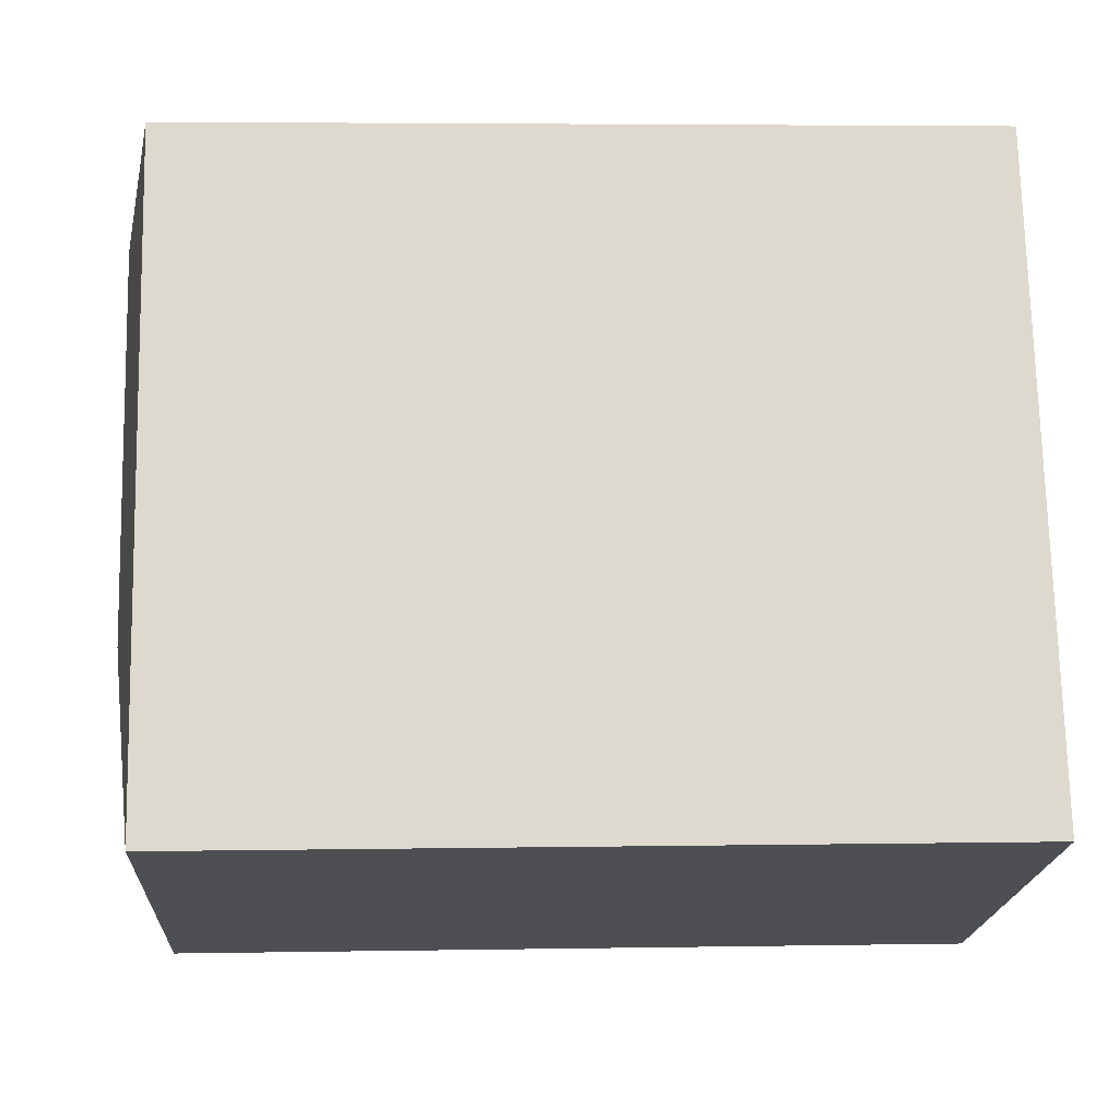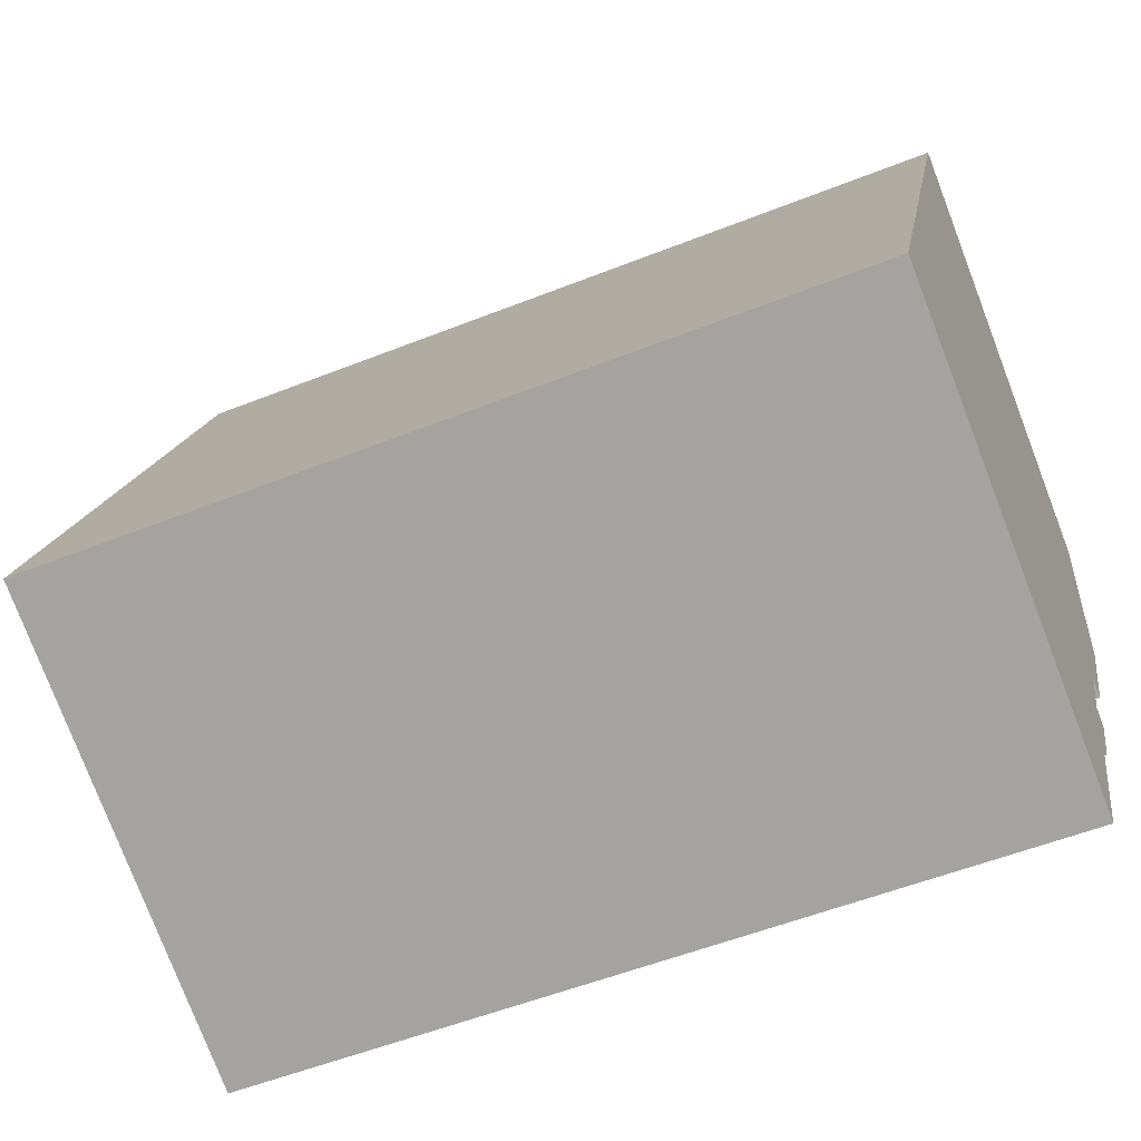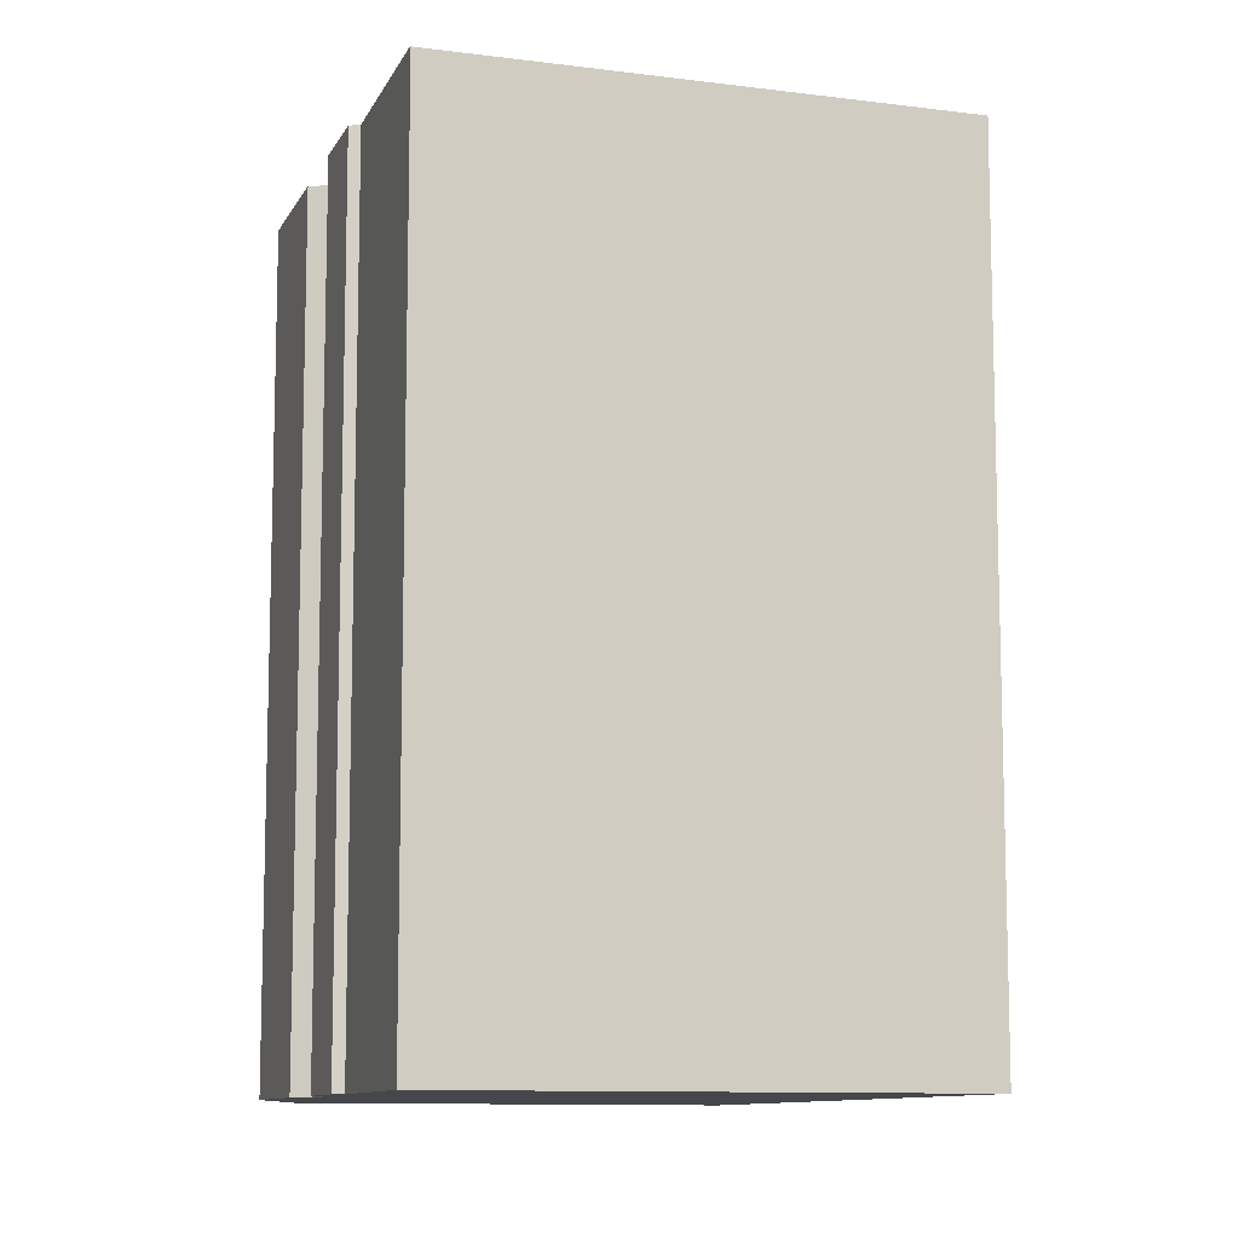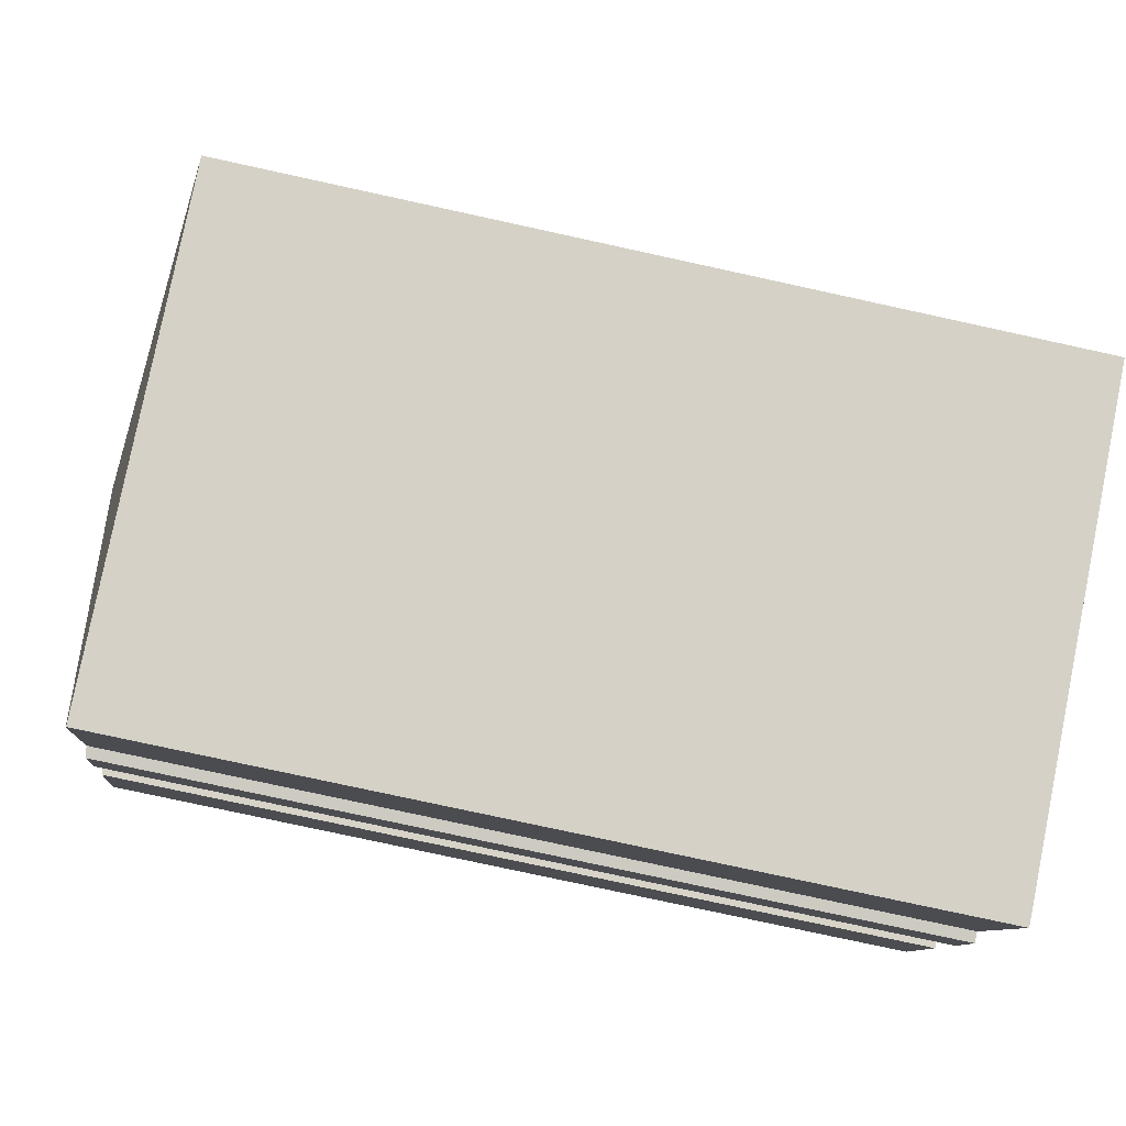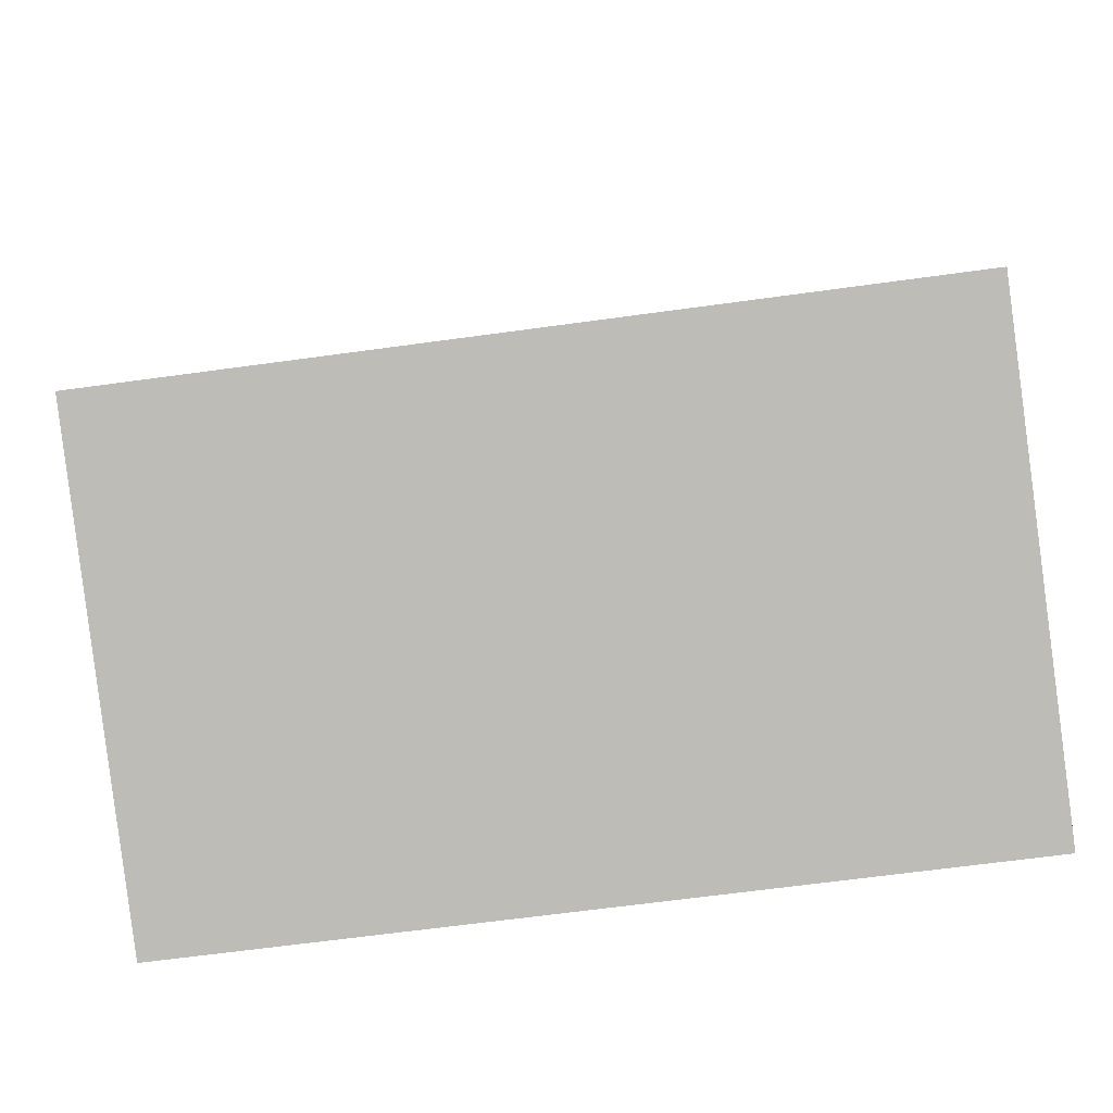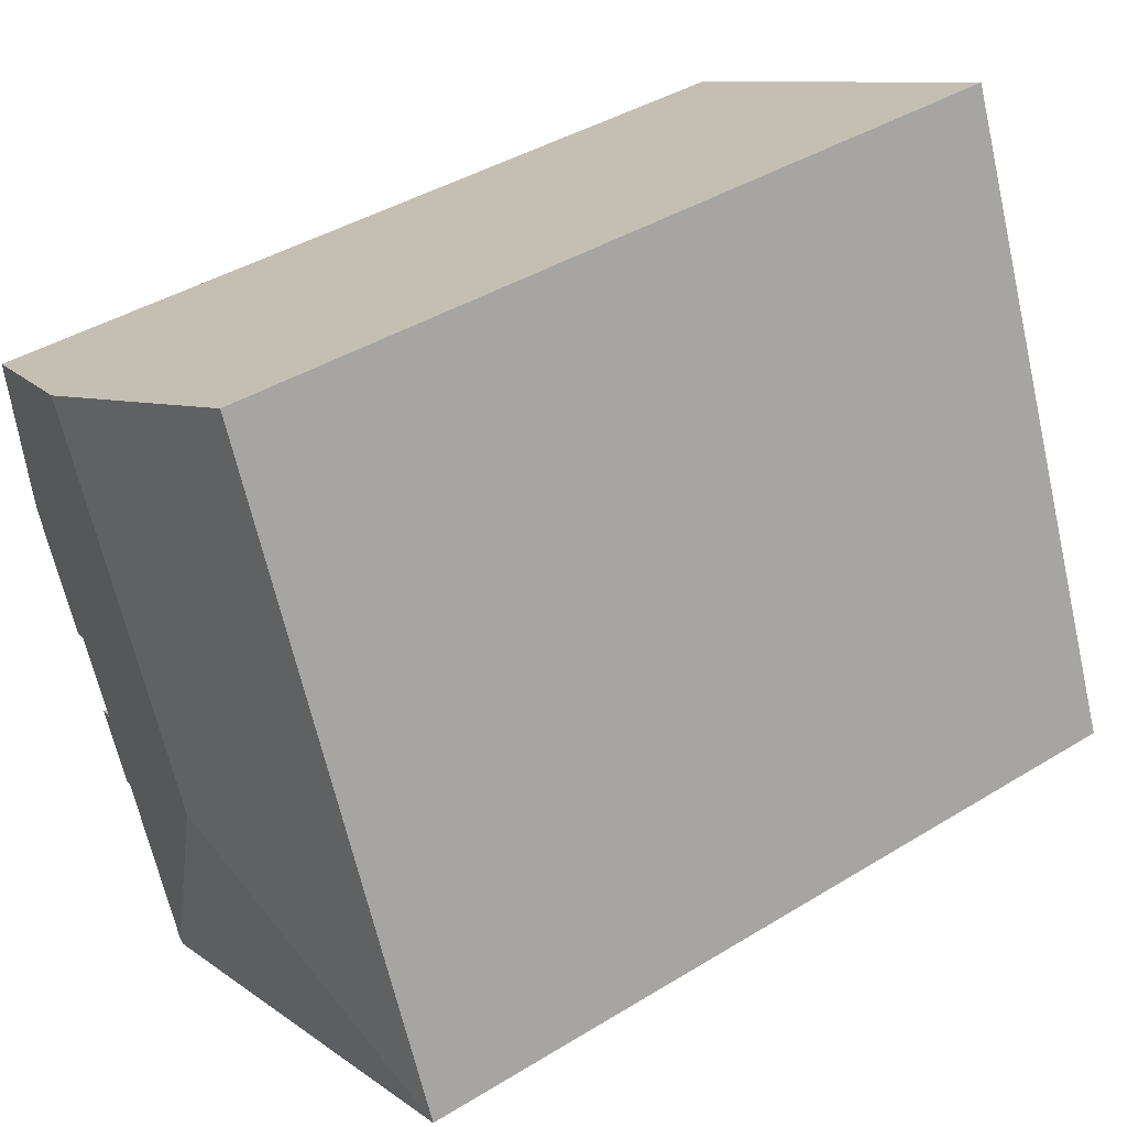
<metadata>
{"format":"obj","ext":"obj","renderer":"f3d","projection":"perspective","resolution":1024,"background":"white","views":[{"elev":4.3,"azim":-93.3,"up":"+Z"},{"elev":-54.2,"azim":-67.1,"up":"+Z"},{"elev":-10.3,"azim":-175.8,"up":"+Y"},{"elev":-78.0,"azim":-102.3,"up":"+Z"},{"elev":-63.2,"azim":-82.0,"up":"+Z"},{"elev":41.2,"azim":-126.7,"up":"+Z"}]}
</metadata>
<code>
v  8.414 21.73 3.523
v  13.53 20.77 -0.315
v  11.85 20.75 -4.681
v  14 20.72 0.121
v  14.55 20.72 1.487
v  14.25 20.77 1.623
v  14.11 20.8 1.683
v  14.93 20.8 3.753
v  15.09 20.77 3.673
v  16.68 20.73 6.751
v  15.38 20.72 3.542
v  12.41 21.73 13.33
v  16.68 20.73 6.89
v  16.68 20.99 11.27
v  14.19 21.42 12.47
v  13.79 20.72 -0.39
v  0.646 20.72 -0.266
v  11.78 20.72 -4.858
v  0 20.72 1.269e-15
v  6.934 20.78 15.98
v  6.555 20.72 16.09
v  6.577 20.72 16.15
v  7.493 20.88 15.71
v  15.09 -2.249e-16 3.673
v  15.38 -2.169e-16 3.542
v  14.93 -2.298e-16 3.753
v  13.53 1.929e-17 -0.315
v  13.79 2.388e-17 -0.39
v  11.78 2.975e-16 -4.858
v  0 0 0
v  0.646 1.629e-17 -0.266
v  14.11 -1.031e-16 1.683
v  14.55 -9.105e-17 1.487
v  14 -7.409e-18 0.121
v  11.85 2.866e-16 -4.681
v  16.68 -4.134e-16 6.751
v  16.68 -6.901e-16 11.27
v  16.68 -4.219e-16 6.89
v  14.25 -9.938e-17 1.623
v  6.577 -9.889e-16 16.15
v  6.934 -9.784e-16 15.98
v  14.19 -7.639e-16 12.47
v  7.493 -9.618e-16 15.71
v  12.41 -8.165e-16 13.33
v  6.555 -9.855e-16 16.09
g defaultobject
f 1 2 3
f 2 1 4
f 4 1 5
f 5 1 6
f 6 1 7
f 7 1 8
f 9 10 11
f 10 9 8
f 10 8 1
f 10 1 12
f 10 12 13
f 13 12 14
f 14 12 15
f 4 16 2
f 17 3 18
f 3 17 1
f 1 17 19
f 20 21 22
f 21 20 19
f 19 20 23
f 19 23 12
f 19 12 1
f 11 24 9
f 24 11 25
f 9 26 8
f 26 9 24
f 16 27 2
f 27 16 28
f 29 17 18
f 17 29 19
f 19 29 30
f 30 29 31
f 26 7 8
f 7 26 32
f 33 4 5
f 4 33 16
f 16 33 28
f 28 33 34
f 27 3 2
f 3 27 18
f 18 27 29
f 29 27 35
f 36 11 10
f 11 36 25
f 37 13 14
f 13 37 10
f 10 37 38
f 10 38 36
f 32 6 7
f 6 32 39
f 39 5 6
f 5 39 33
f 40 20 22
f 20 40 23
f 23 40 12
f 12 40 15
f 15 40 14
f 14 40 41
f 14 41 37
f 37 41 42
f 42 41 43
f 42 43 44
f 30 21 19
f 21 30 22
f 22 30 40
f 40 30 45
f 45 41 40
f 41 45 30
f 41 30 43
f 43 30 44
f 44 30 42
f 42 30 37
f 37 30 38
f 38 30 31
f 38 31 26
f 26 31 32
f 32 31 29
f 38 26 36
f 32 29 39
f 39 29 27
f 39 27 33
f 33 27 34
f 27 29 35
f 28 34 27
f 26 25 36
f 25 26 24

</code>
